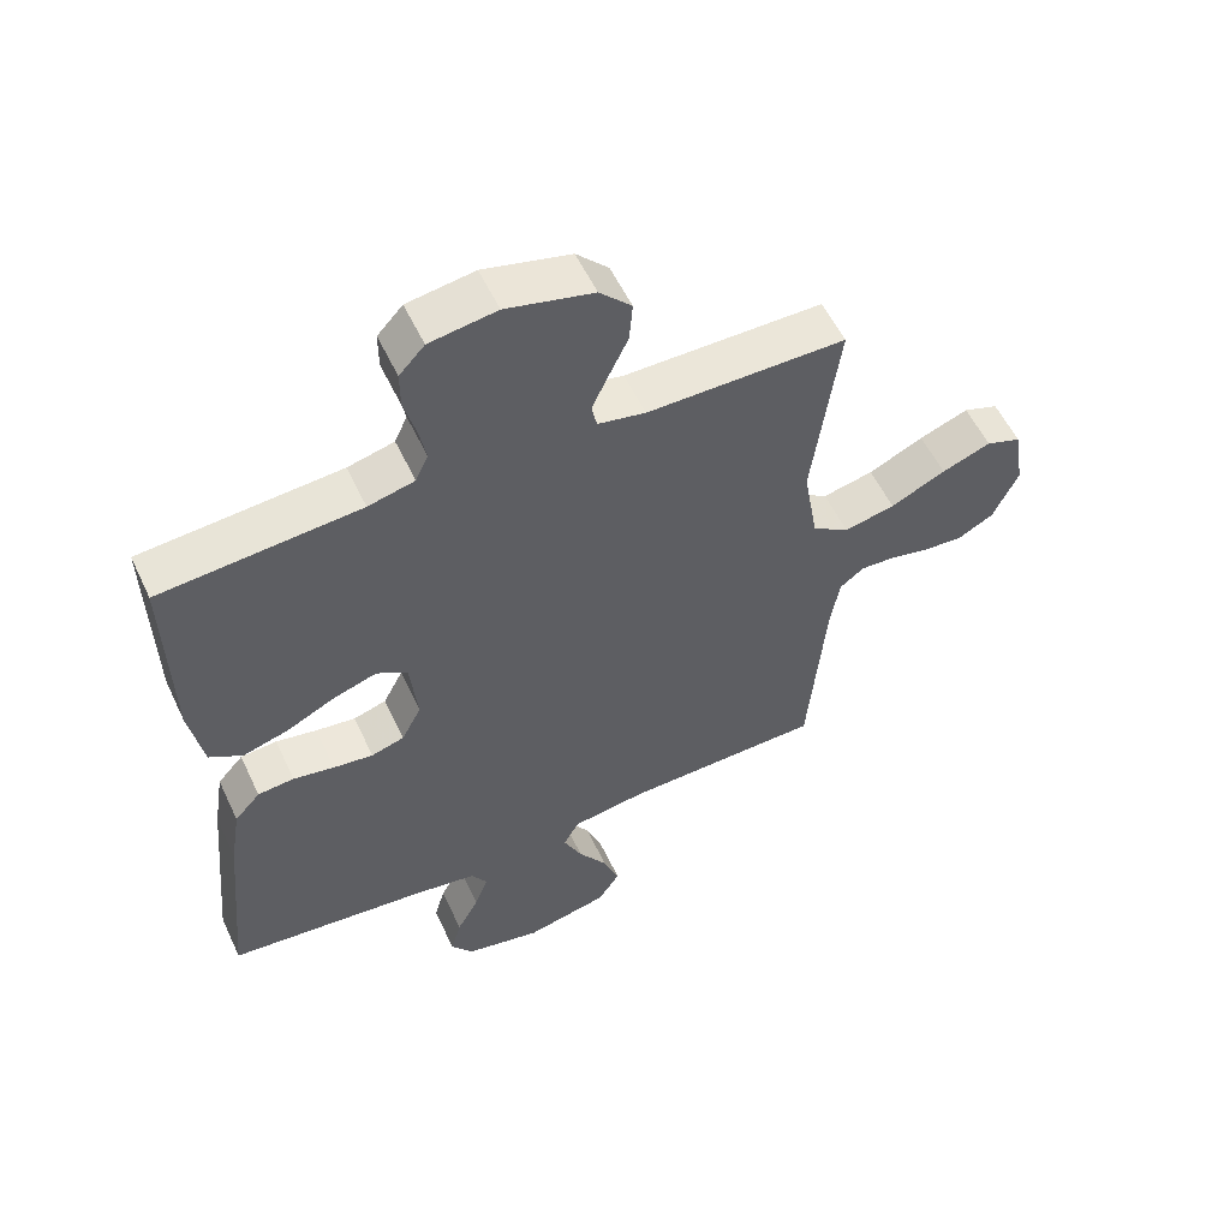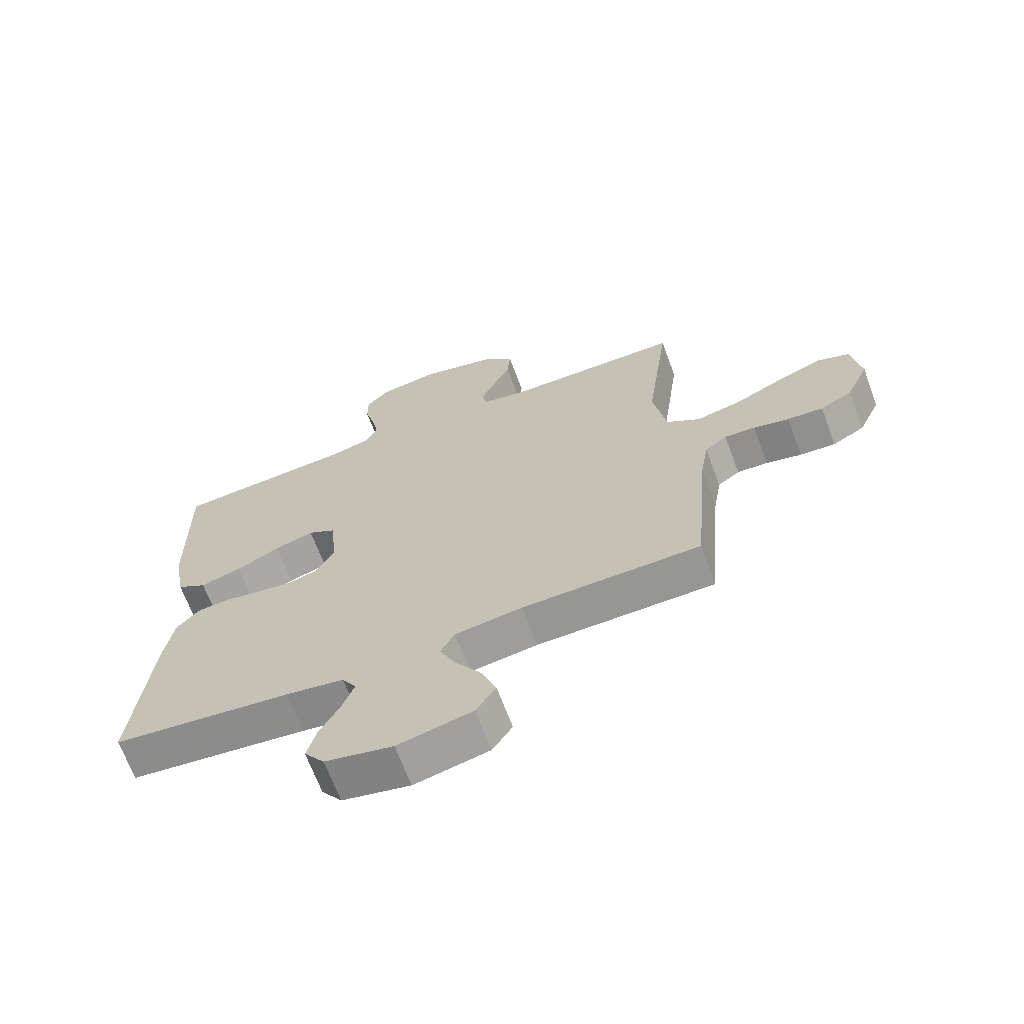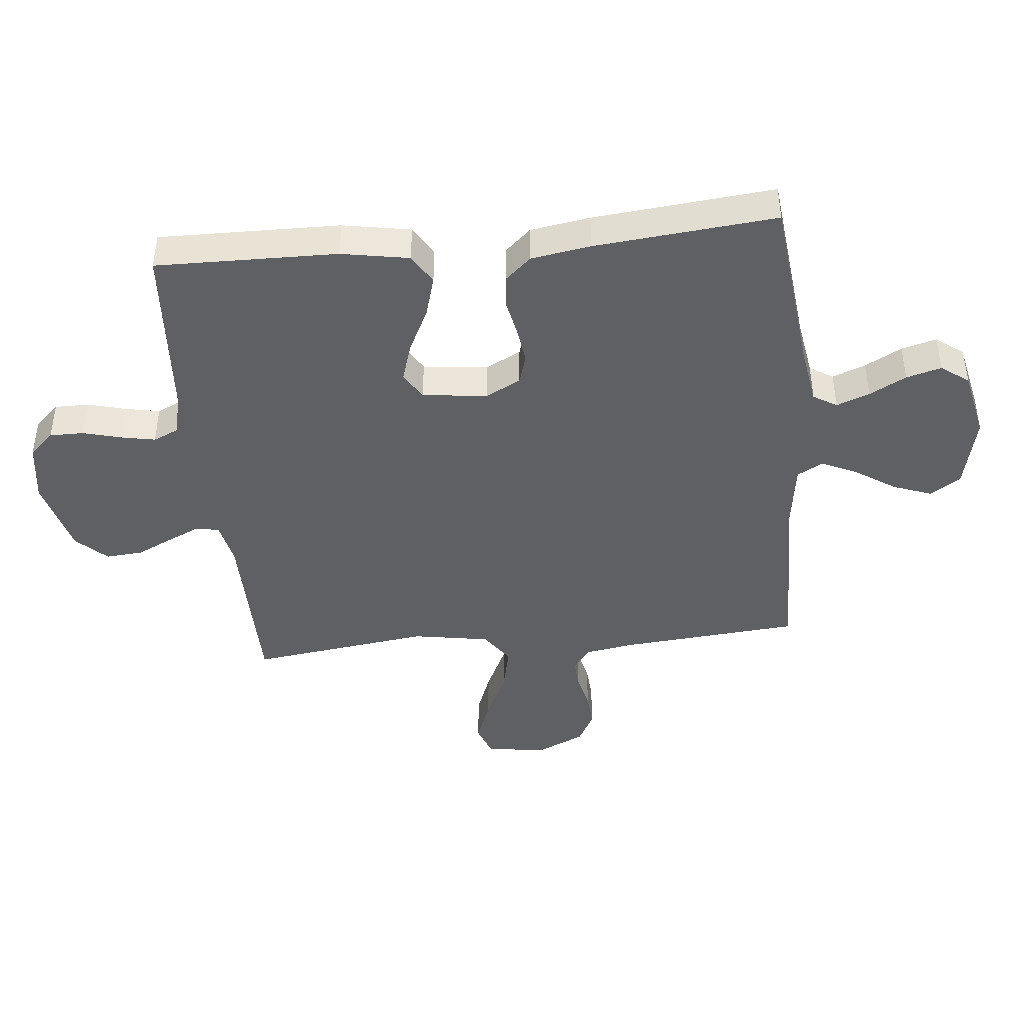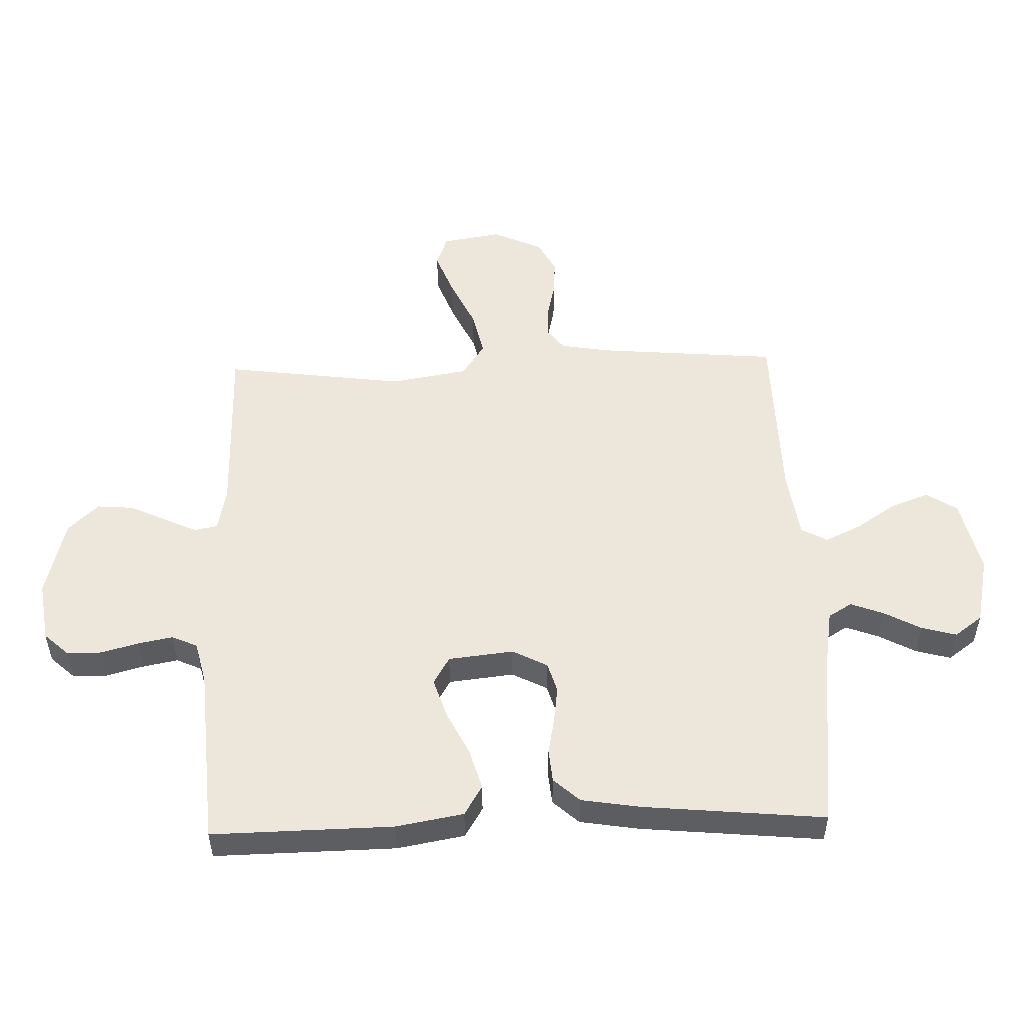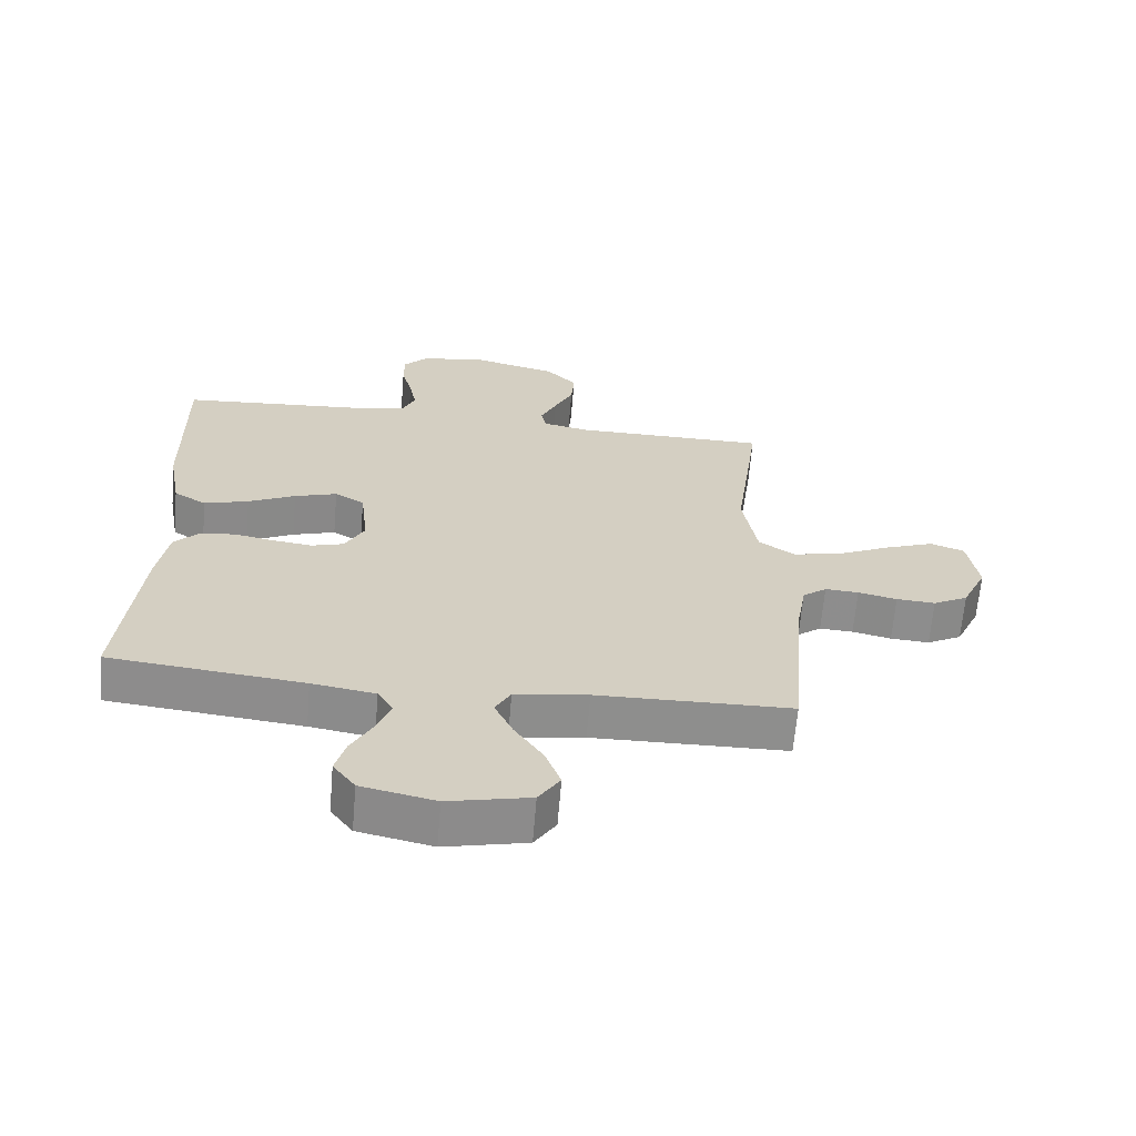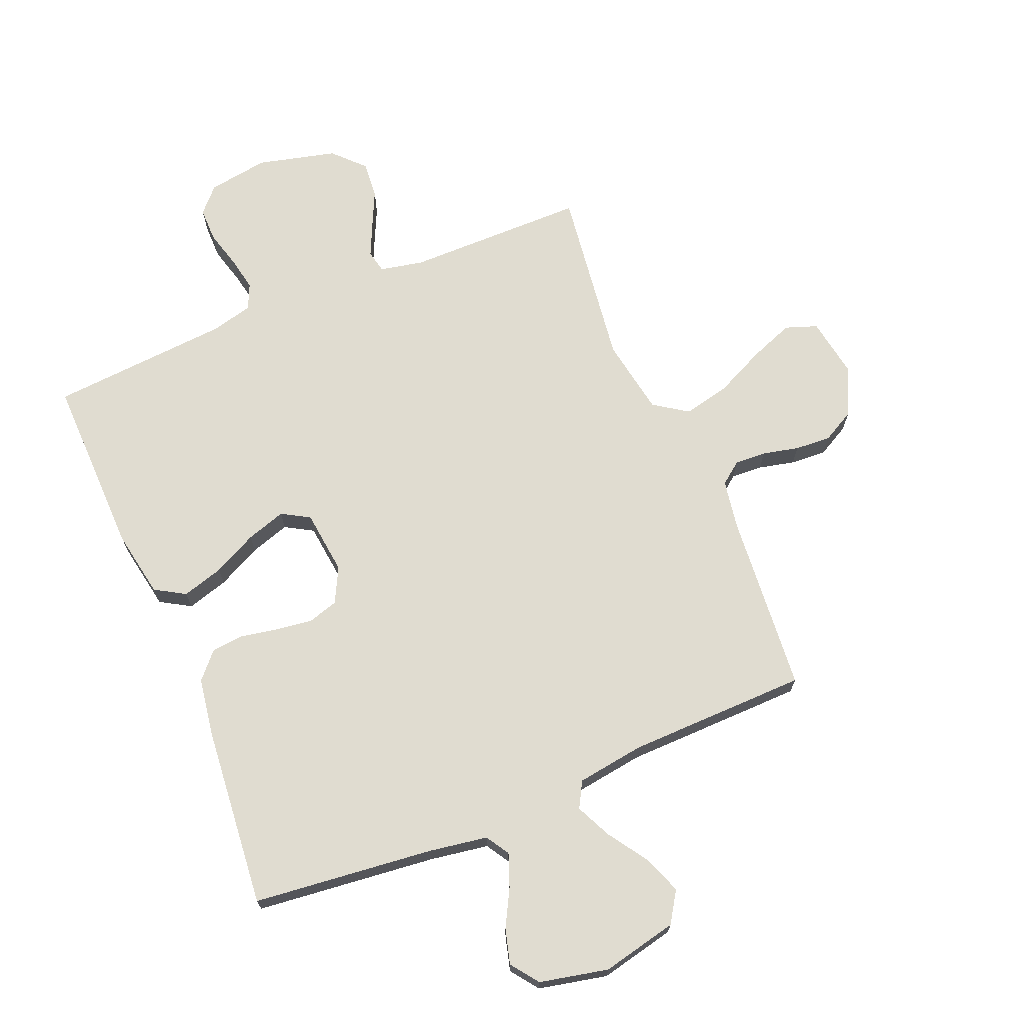
<metadata>
{"format":"obj","ext":"obj","renderer":"f3d","projection":"perspective","resolution":1024,"background":"white","views":[{"elev":56.1,"azim":154.9,"up":"+Z"},{"elev":-67.3,"azim":-159.6,"up":"+Z"},{"elev":-42.8,"azim":95.7,"up":"+Y"},{"elev":51.9,"azim":88.2,"up":"+Y"},{"elev":-64.8,"azim":175.2,"up":"+Z"},{"elev":69.7,"azim":157.3,"up":"+Y"}]}
</metadata>
<code>
v 0.5 0.07 0.5
v 0.495 0.07 0.2
v 0.475 0.07 0.088
v 0.425 0.07 0.058
v 0.356 0.07 0.078
v 0.283 0.07 0.114
v 0.217 0.07 0.135
v 0.171 0.07 0.108
v 0.159 0.07 0
v 0.189 0.07 -0.058
v 0.239 0.07 -0.073
v 0.299 0.07 -0.065
v 0.361 0.07 -0.053
v 0.416 0.07 -0.058
v 0.455 0.07 -0.101
v 0.471 0.07 -0.2
v 0.5 0.07 -0.5
v 0.2 0.07 -0.533
v 0.102 0.07 -0.549
v 0.078 0.07 -0.588
v 0.099 0.07 -0.643
v 0.132 0.07 -0.704
v 0.148 0.07 -0.762
v 0.114 0.07 -0.808
v 0 0.07 -0.833
v -0.126 0.07 -0.805
v -0.159 0.07 -0.754
v -0.135 0.07 -0.69
v -0.091 0.07 -0.624
v -0.063 0.07 -0.564
v -0.087 0.07 -0.521
v -0.2 0.07 -0.505
v -0.5 0.07 -0.5
v -0.526 0.07 -0.2
v -0.54 0.07 -0.118
v -0.577 0.07 -0.09
v -0.629 0.07 -0.093
v -0.689 0.07 -0.107
v -0.749 0.07 -0.111
v -0.803 0.07 -0.082
v -0.841 0.07 0
v -0.825 0.07 0.099
v -0.772 0.07 0.118
v -0.698 0.07 0.09
v -0.615 0.07 0.051
v -0.538 0.07 0.034
v -0.482 0.07 0.072
v -0.46 0.07 0.2
v -0.5 0.07 0.5
v -0.2 0.07 0.502
v -0.128 0.07 0.517
v -0.12 0.07 0.555
v -0.145 0.07 0.609
v -0.174 0.07 0.67
v -0.179 0.07 0.731
v -0.131 0.07 0.781
v 0 0.07 0.814
v 0.101 0.07 0.799
v 0.139 0.07 0.758
v 0.139 0.07 0.701
v 0.122 0.07 0.638
v 0.111 0.07 0.581
v 0.13 0.07 0.539
v 0.2 0.07 0.522
v 0.5 0 0.5
v 0.495 0 0.2
v 0.475 0 0.088
v 0.425 0 0.058
v 0.356 0 0.078
v 0.283 0 0.114
v 0.217 0 0.135
v 0.171 0 0.108
v 0.159 0 0
v 0.189 0 -0.058
v 0.239 0 -0.073
v 0.299 0 -0.065
v 0.361 0 -0.053
v 0.416 0 -0.058
v 0.455 0 -0.101
v 0.471 0 -0.2
v 0.5 0 -0.5
v 0.2 0 -0.533
v 0.102 0 -0.549
v 0.078 0 -0.588
v 0.099 0 -0.643
v 0.132 0 -0.704
v 0.148 0 -0.762
v 0.114 0 -0.808
v 0 0 -0.833
v -0.126 0 -0.805
v -0.159 0 -0.754
v -0.135 0 -0.69
v -0.091 0 -0.624
v -0.063 0 -0.564
v -0.087 0 -0.521
v -0.2 0 -0.505
v -0.5 0 -0.5
v -0.526 0 -0.2
v -0.54 0 -0.118
v -0.577 0 -0.09
v -0.629 0 -0.093
v -0.689 0 -0.107
v -0.749 0 -0.111
v -0.803 0 -0.082
v -0.841 0 0
v -0.825 0 0.099
v -0.772 0 0.118
v -0.698 0 0.09
v -0.615 0 0.051
v -0.538 0 0.034
v -0.482 0 0.072
v -0.46 0 0.2
v -0.5 0 0.5
v -0.2 0 0.502
v -0.128 0 0.517
v -0.12 0 0.555
v -0.145 0 0.609
v -0.174 0 0.67
v -0.179 0 0.731
v -0.131 0 0.781
v 0 0 0.814
v 0.101 0 0.799
v 0.139 0 0.758
v 0.139 0 0.701
v 0.122 0 0.638
v 0.111 0 0.581
v 0.13 0 0.539
v 0.2 0 0.522
f 58 59 60 61
f 58 61 62
f 57 58 62
f 56 57 62 63
f 53 54 55 56
f 52 53 56 63
f 48 49 50
f 47 48 50 51
f 42 43 44 45
f 40 41 42 45
f 40 45 46
f 37 38 39 40
f 36 37 40 46
f 35 36 46 47
f 32 33 34
f 31 32 34 35
f 26 27 28 29
f 26 29 30
f 25 26 30
f 24 25 30
f 21 22 23 24
f 20 21 24 30
f 19 20 30 31
f 15 16 17 18
f 12 13 14 15
f 11 12 15 18
f 10 11 18 19
f 3 4 5 6
f 3 6 7
f 64 1 2 3
f 64 3 7
f 51 52 63 64
f 51 64 7 8
f 47 51 8 9
f 19 31 35 47
f 9 10 19 47
f 125 124 123 122
f 126 125 122
f 126 122 121
f 127 126 121 120
f 120 119 118 117
f 127 120 117 116
f 114 113 112
f 115 114 112 111
f 109 108 107 106
f 109 106 105 104
f 110 109 104
f 104 103 102 101
f 110 104 101 100
f 111 110 100 99
f 98 97 96
f 99 98 96 95
f 93 92 91 90
f 94 93 90
f 94 90 89
f 94 89 88
f 88 87 86 85
f 94 88 85 84
f 95 94 84 83
f 82 81 80 79
f 79 78 77 76
f 82 79 76 75
f 83 82 75 74
f 70 69 68 67
f 71 70 67
f 67 66 65 128
f 71 67 128
f 128 127 116 115
f 72 71 128 115
f 73 72 115 111
f 111 99 95 83
f 111 83 74 73
f 1 65 66 2
f 2 66 67 3
f 3 67 68 4
f 4 68 69 5
f 5 69 70 6
f 6 70 71 7
f 7 71 72 8
f 8 72 73 9
f 9 73 74 10
f 10 74 75 11
f 11 75 76 12
f 12 76 77 13
f 13 77 78 14
f 14 78 79 15
f 15 79 80 16
f 16 80 81 17
f 17 81 82 18
f 18 82 83 19
f 19 83 84 20
f 20 84 85 21
f 21 85 86 22
f 22 86 87 23
f 23 87 88 24
f 24 88 89 25
f 25 89 90 26
f 26 90 91 27
f 27 91 92 28
f 28 92 93 29
f 29 93 94 30
f 30 94 95 31
f 31 95 96 32
f 32 96 97 33
f 33 97 98 34
f 34 98 99 35
f 35 99 100 36
f 36 100 101 37
f 37 101 102 38
f 38 102 103 39
f 39 103 104 40
f 40 104 105 41
f 41 105 106 42
f 42 106 107 43
f 43 107 108 44
f 44 108 109 45
f 45 109 110 46
f 46 110 111 47
f 47 111 112 48
f 48 112 113 49
f 49 113 114 50
f 50 114 115 51
f 51 115 116 52
f 52 116 117 53
f 53 117 118 54
f 54 118 119 55
f 55 119 120 56
f 56 120 121 57
f 57 121 122 58
f 58 122 123 59
f 59 123 124 60
f 60 124 125 61
f 61 125 126 62
f 62 126 127 63
f 63 127 128 64
f 64 128 65 1

</code>
